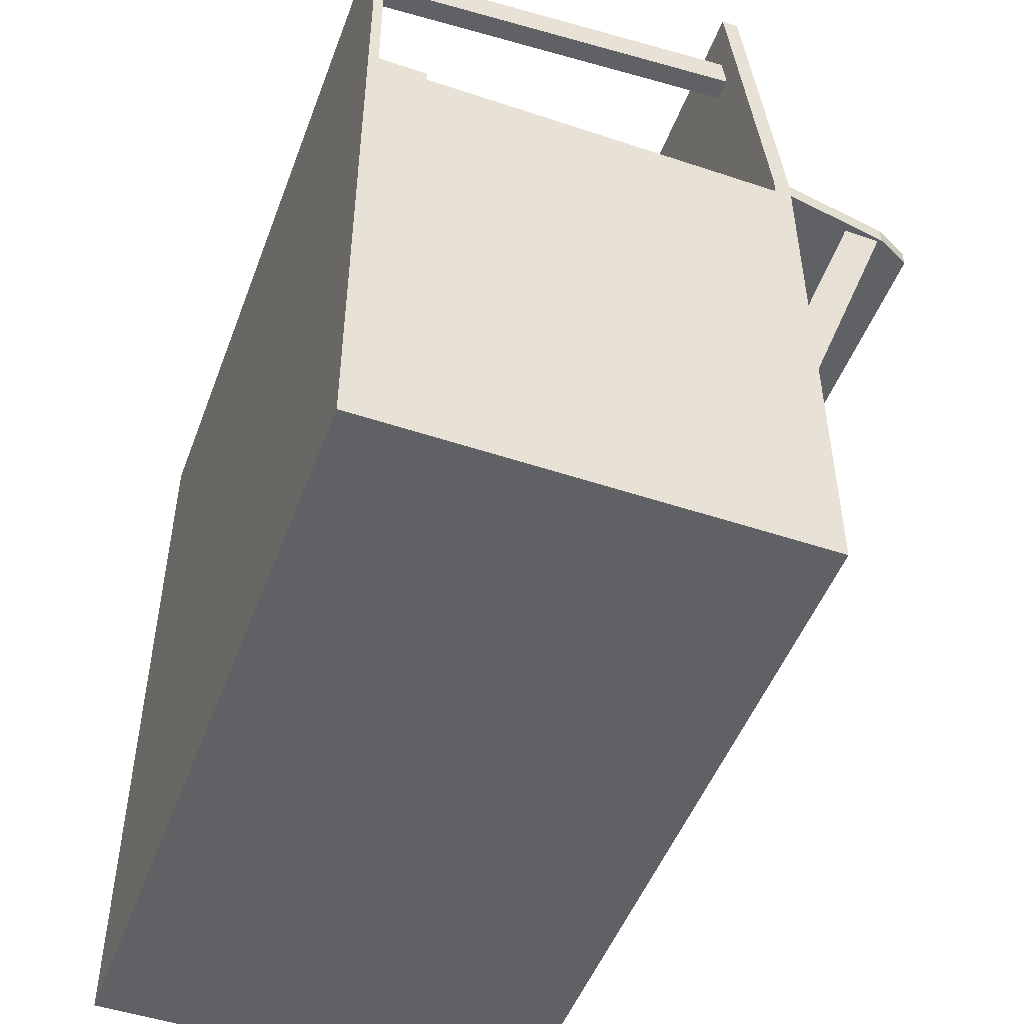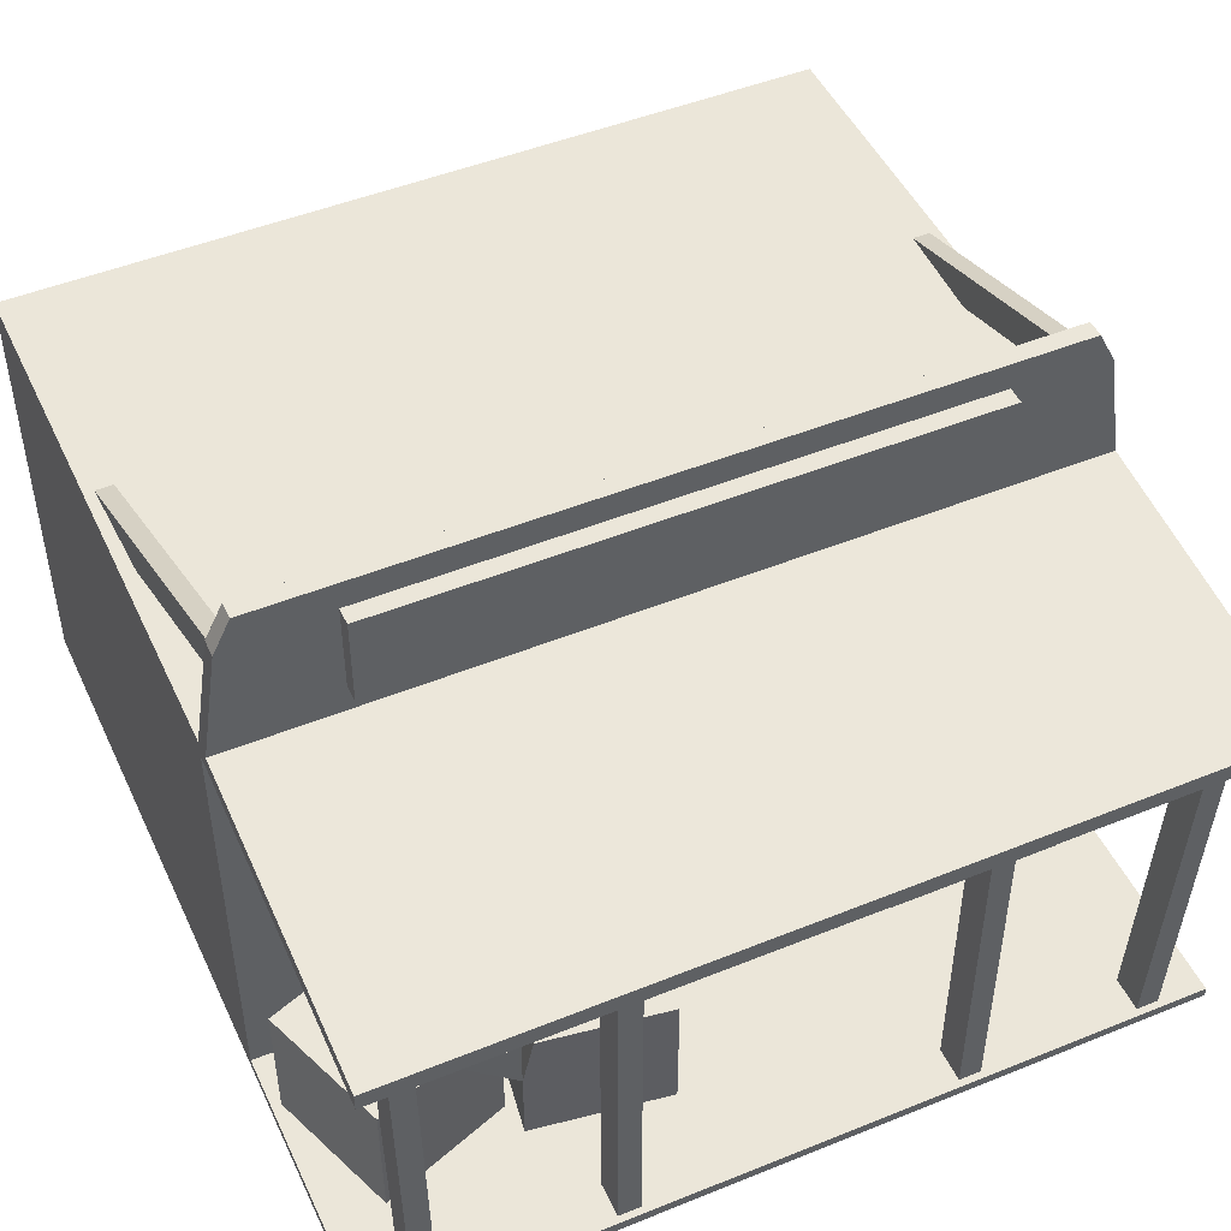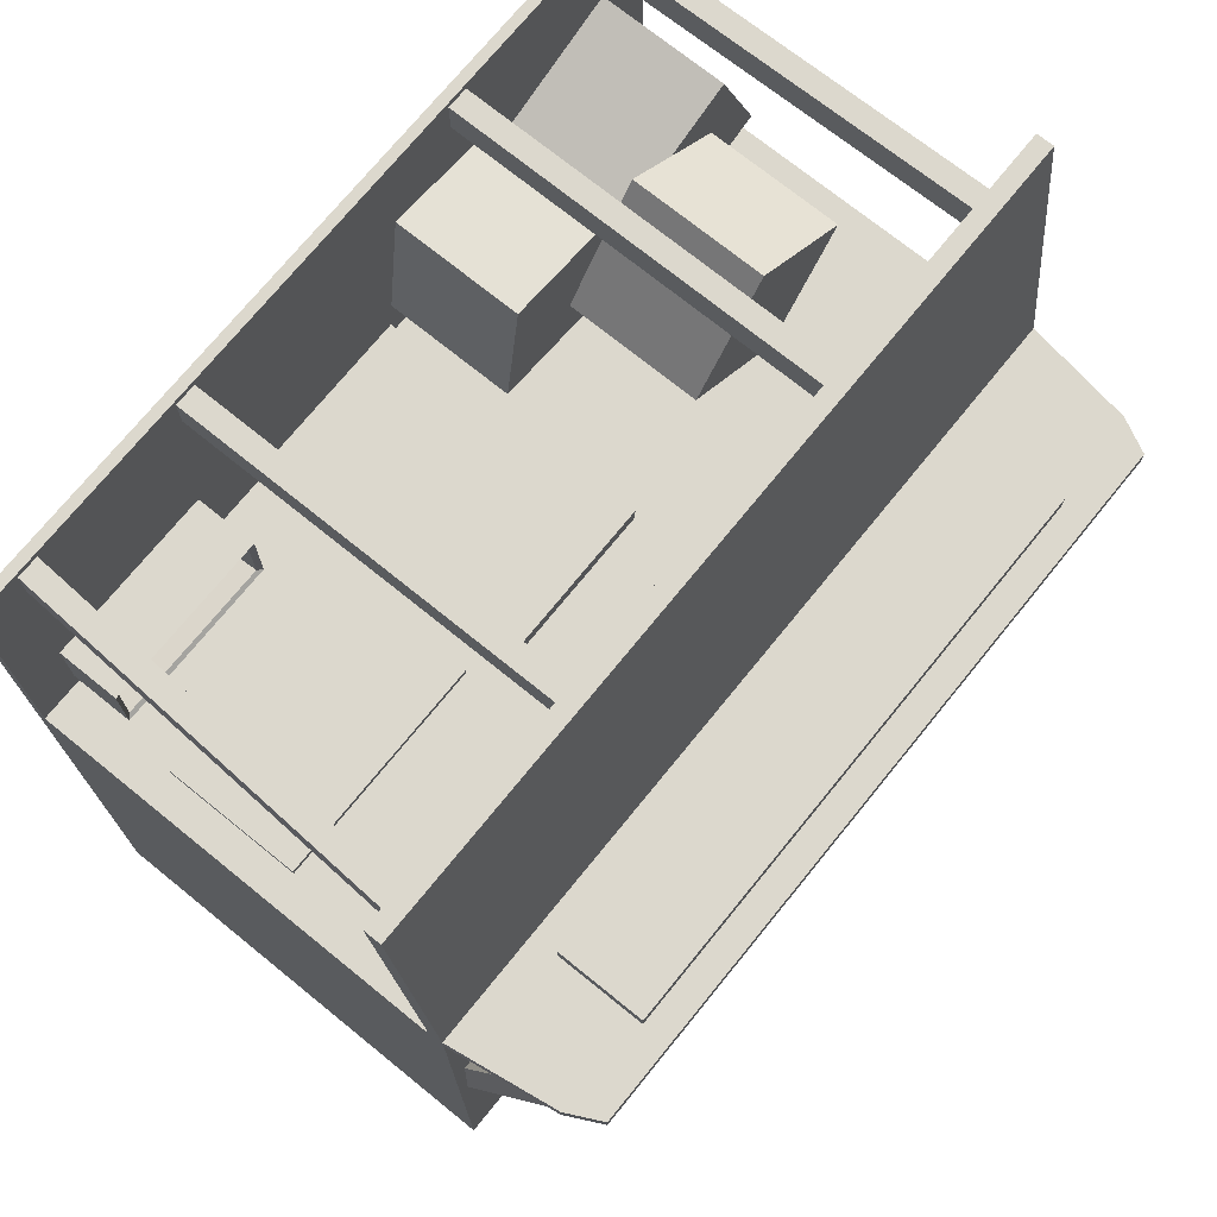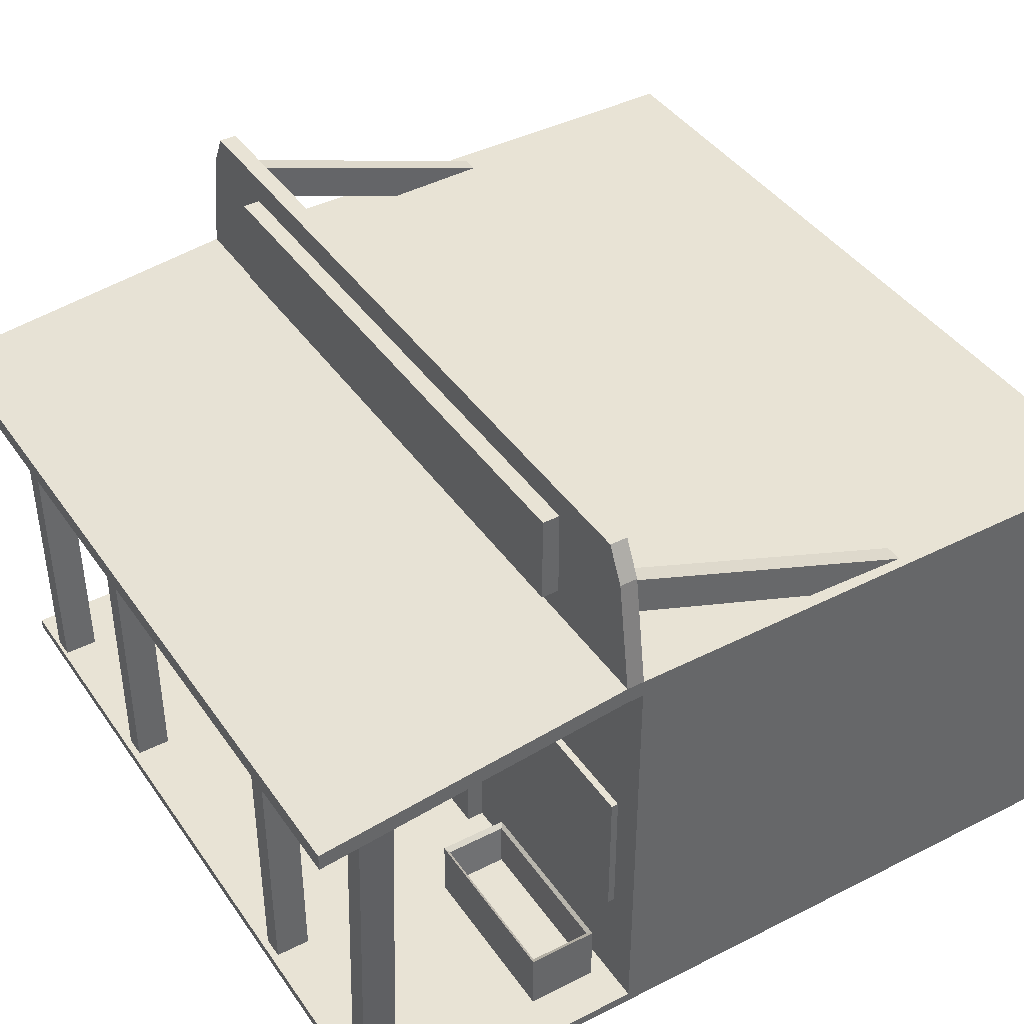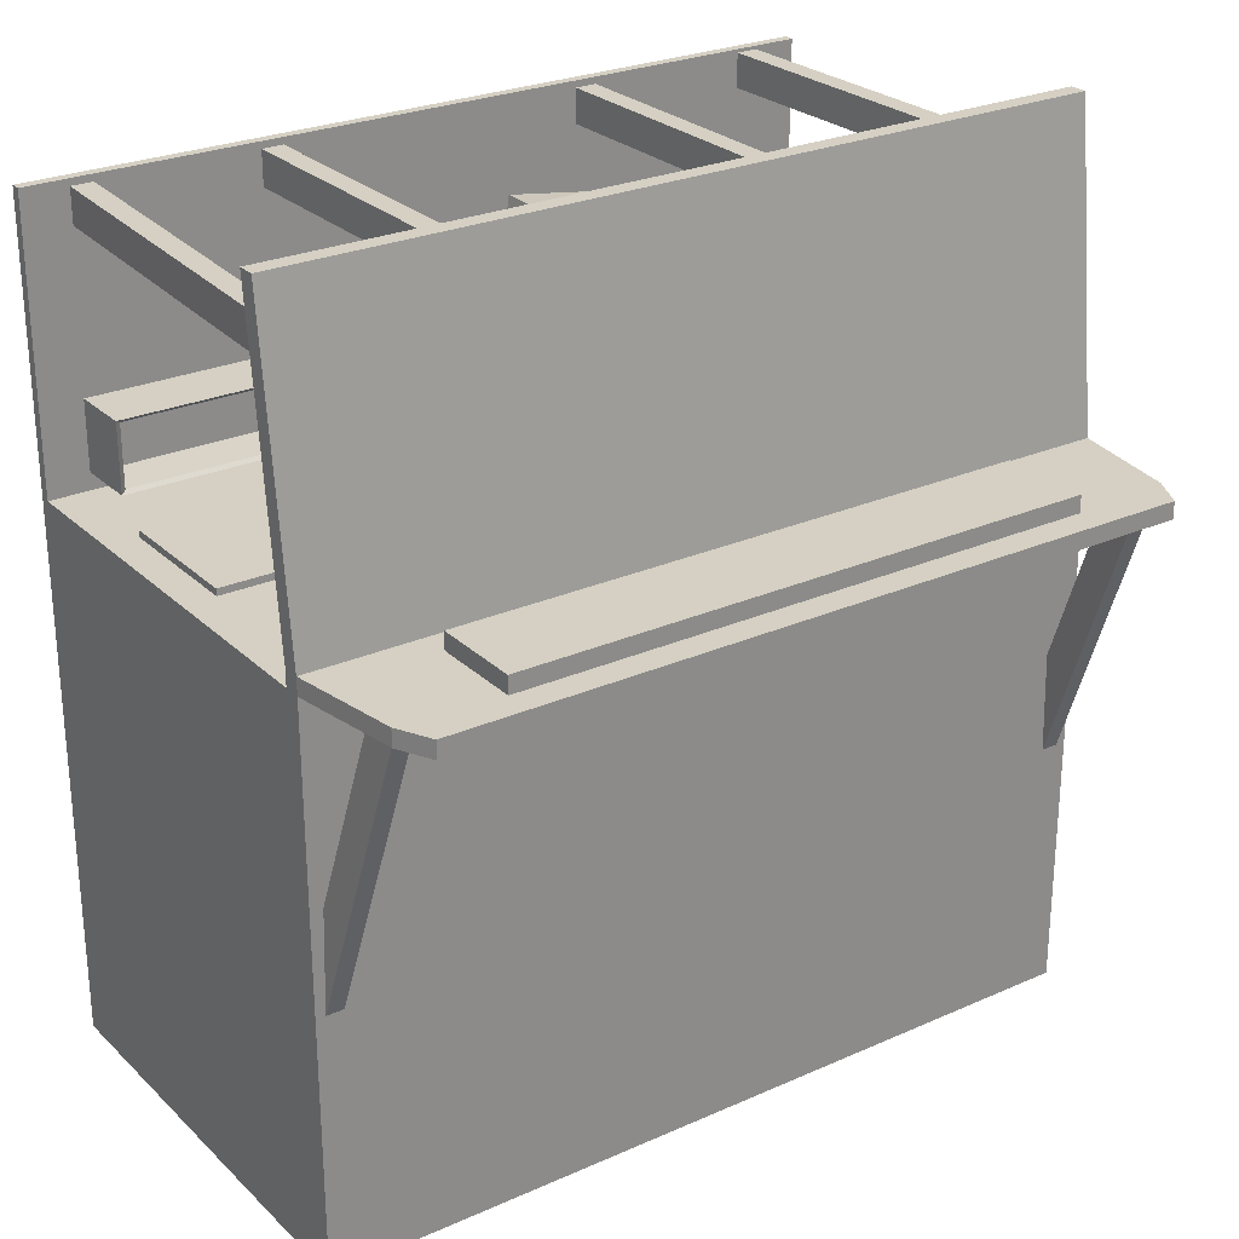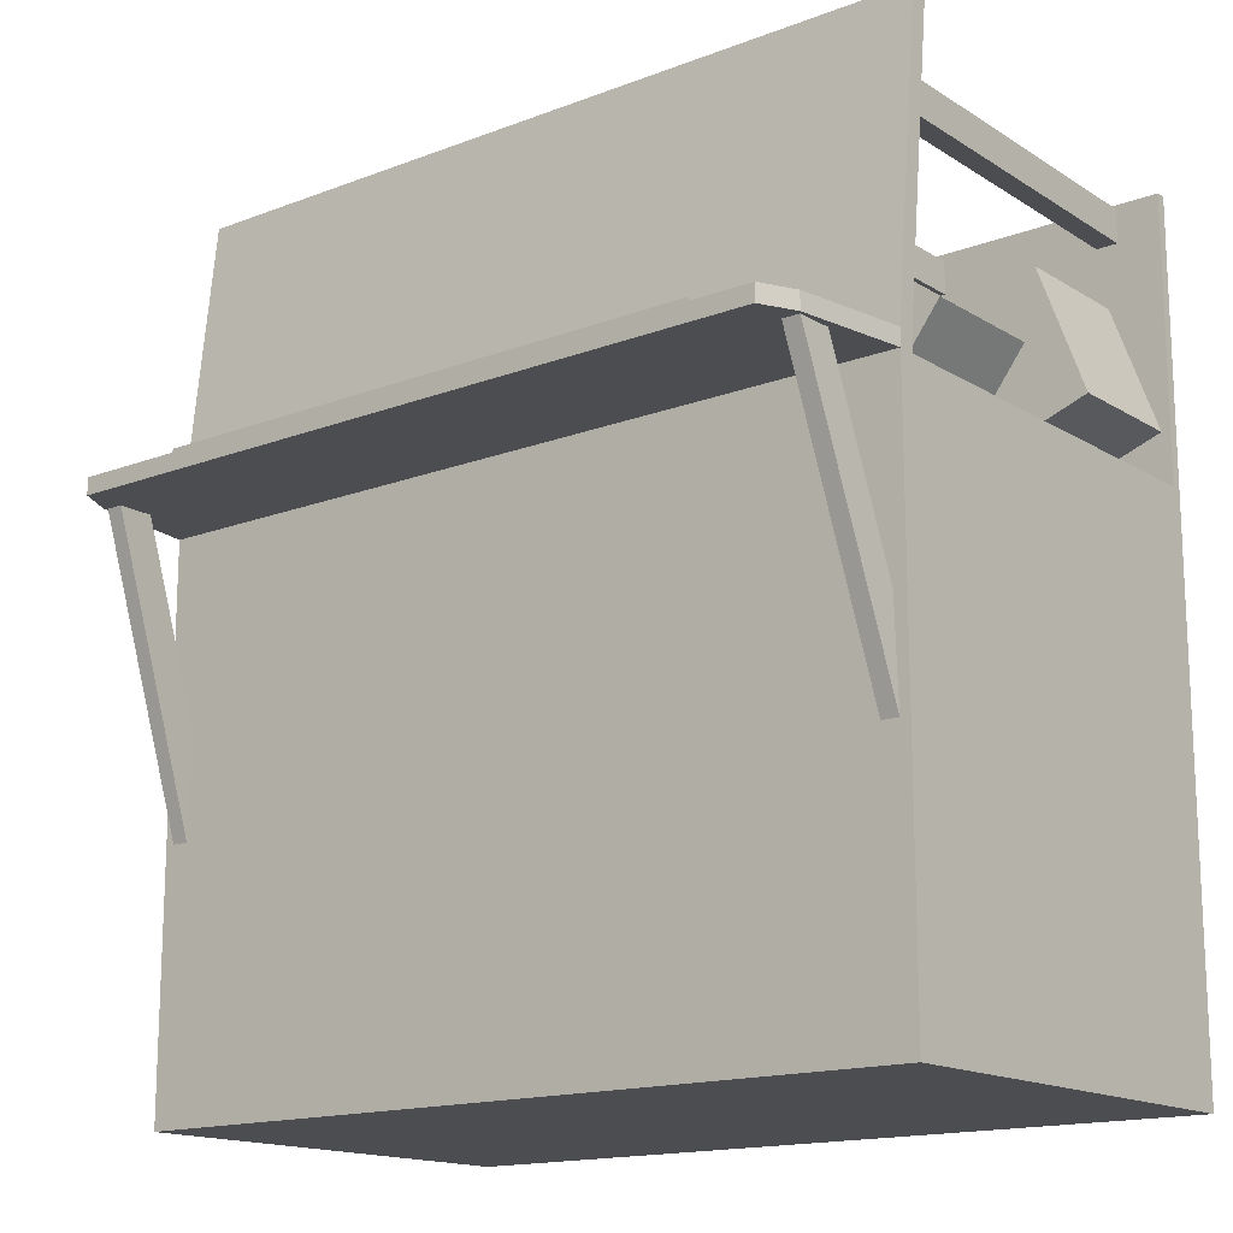
<metadata>
{"format":"obj","ext":"obj","renderer":"f3d","projection":"perspective","resolution":1024,"background":"white","views":[{"elev":-49.6,"azim":69.8,"up":"+Z"},{"elev":48.1,"azim":-24.4,"up":"+Y"},{"elev":72.6,"azim":129.0,"up":"+Z"},{"elev":41.2,"azim":58.4,"up":"+Y"},{"elev":26.4,"azim":145.1,"up":"+Z"},{"elev":-15.7,"azim":-141.4,"up":"+Z"}]}
</metadata>
<code>
o building
v -0.733 0.2742 -1.103
v -0.733 0.2742 -0.1026
v -0.733 -0.4945 -1.103
v -0.733 -0.4945 -0.1026
v 0.7323 0.2742 -1.103
v 0.7323 -0.4945 -1.103
v 0.7323 -0.4945 -0.1026
v -0.733 0.3055 -1.103
v -0.733 0.3055 -0.1026
v 0.7323 0.3055 -1.103
v -0.733 -0.5133 -1.103
v 0.7323 -0.5133 -1.103
v -0.733 -0.5133 -0.1026
v 0.7323 -0.5133 -0.1026
v -0.733 -0.5133 0.4099
v 0.7323 -0.5133 0.4099
v 0.7323 -0.4945 0.4099
v -0.733 -0.4945 0.4099
v -0.733 0.3055 -0.07137
v -0.733 0.2742 -0.07137
v 0.7323 0.2742 -0.07137
v 0.7323 0.3055 -0.07137
v -0.733 0.243 0.4911
v -0.733 0.2117 0.4911
v -0.7017 0.5055 -0.07137
v 0.7011 0.5055 -0.07137
v 0.7011 0.5055 -0.1026
v -0.7017 0.5055 -0.1026
v 0.7323 0.243 0.4911
v 0.7323 0.2117 0.4911
v -0.6705 0.568 -0.07137
v 0.6698 0.568 -0.07137
v 0.6698 0.568 -0.1026
v -0.6705 0.568 -0.1026
v 0.7323 0.3055 -0.1026
v 0.7323 0.2742 -0.1026
f 6 5 36 7
f 13 11 12 14
f 3 1 5 6
f 36 2 4 7
f 2 1 3 4
f 11 13 4 3
f 12 11 3 6
f 14 12 6 7
f 15 16 17 18
f 16 15 13 14
f 17 16 14 7
f 18 17 7 4
f 15 18 4 13
f 35 10 8 9
f 23 24 30 29
f 20 19 9 2
f 21 20 2 36
f 22 21 36 35
f 31 32 33 34
f 24 23 19 20
f 30 24 20 21
f 29 30 21 22
f 23 29 22 19
f 26 25 19 22
f 27 26 22 35
f 28 27 35 9
f 25 28 9 19
f 32 31 25 26
f 33 32 26 27
f 34 33 27 28
f 31 34 28 25
f 1 2 9 8
f 5 1 8 10
f 10 35 36 5
o beams
v 0.2809 0.2273 0.3349
v 0.2809 0.2273 0.3974
v 0.2809 -0.4977 0.3349
v 0.2809 -0.4977 0.3974
v 0.3206 0.2273 0.3349
v 0.3206 0.2273 0.3974
v 0.3206 -0.4977 0.3349
v 0.3206 -0.4977 0.3974
v -0.3153 0.2273 0.3349
v -0.3153 0.2273 0.3974
v -0.3153 -0.4977 0.3349
v -0.3153 -0.4977 0.3974
v -0.2756 0.2273 0.3349
v -0.2756 0.2273 0.3974
v -0.2756 -0.4977 0.3349
v -0.2756 -0.4977 0.3974
v 0.6478 0.2273 0.3349
v 0.6086 -0.4977 0.3349
v 0.6478 0.2273 0.3974
v 0.6086 -0.4977 0.3974
v 0.6875 0.2273 0.3349
v 0.6875 0.2273 0.3974
v 0.6484 -0.4977 0.3349
v 0.6484 -0.4977 0.3974
v -0.6633 0.2273 0.3411
v -0.6535 -0.4977 0.3411
v -0.6633 0.2273 0.4036
v -0.6535 -0.4977 0.4036
v -0.6235 0.2273 0.3411
v -0.6235 0.2273 0.4036
v -0.6138 -0.4977 0.3411
v -0.6138 -0.4977 0.4036
f 38 37 39 40
f 43 41 42 44
f 40 39 43 44
f 39 37 41 43
f 42 38 40 44
f 46 45 47 48
f 51 49 50 52
f 48 47 51 52
f 47 45 49 51
f 50 46 48 52
f 55 53 54 56
f 59 57 58 60
f 56 54 59 60
f 54 53 57 59
f 58 55 56 60
f 63 61 62 64
f 67 65 66 68
f 64 62 67 68
f 62 61 65 67
f 66 63 64 68
o door
v -0.09375 0.005469 -0.1026
v -0.09375 0.005469 -0.07137
v -0.09375 -0.4945 -0.1026
v -0.09375 -0.4945 -0.07137
v 0.2188 0.005469 -0.1026
v 0.2188 0.005469 -0.07137
v 0.2188 -0.4945 -0.1026
v 0.2188 -0.4945 -0.07137
f 70 69 71 72
f 75 73 74 76
f 73 69 70 74
f 72 71 75 76
f 71 69 73 75
f 74 70 72 76
o sign_support_1
v -0.6656 0.4402 -0.08097
v -0.6656 0.4989 -0.1023
v -0.6844 0.2393 -0.633
v -0.6844 0.298 -0.6544
v -0.6969 0.4402 -0.08097
v -0.6969 0.4989 -0.1023
v -0.7156 0.2393 -0.633
v -0.7156 0.298 -0.6544
f 78 77 79 80
f 83 81 82 84
f 81 77 78 82
f 80 79 83 84
f 79 77 81 83
f 82 78 80 84
o sign_support_2
v 0.6656 0.4402 -0.08097
v 0.6656 0.4989 -0.1023
v 0.6844 0.2393 -0.633
v 0.6844 0.298 -0.6544
v 0.6969 0.4402 -0.08097
v 0.6969 0.4989 -0.1023
v 0.7156 0.2393 -0.633
v 0.7156 0.298 -0.6544
f 87 85 86 88
f 90 89 91 92
f 86 85 89 90
f 91 87 88 92
f 89 85 87 91
f 88 86 90 92
o front_sign
v 0.525 0.518 -0.04012
v 0.525 0.518 -0.07137
v 0.525 0.3555 -0.04012
v 0.525 0.3555 -0.07137
v -0.5187 0.518 -0.04012
v -0.5187 0.518 -0.07137
v -0.5187 0.3555 -0.04012
v -0.5187 0.3555 -0.07137
f 94 93 95 96
f 99 97 98 100
f 97 93 94 98
f 96 95 99 100
f 95 93 97 99
f 98 94 96 100
o display_crate_1
v -0.396 -0.257 0.144
v -0.4815 -0.257 -0.09096
v -0.396 -0.507 0.144
v -0.4815 -0.507 -0.09096
v -0.631 -0.257 0.2295
v -0.7165 -0.257 -0.005452
v -0.631 -0.507 0.2295
v -0.7165 -0.507 -0.005452
f 102 101 103 104
f 107 105 106 108
f 105 101 102 106
f 104 103 107 108
f 103 101 105 107
f 106 102 104 108
o display_crate_2
v -0.1386 -0.257 0.2364
v -0.1016 -0.257 -0.01089
v -0.1386 -0.507 0.2364
v -0.1016 -0.507 -0.01089
v -0.3859 -0.257 0.1994
v -0.3489 -0.257 -0.04785
v -0.3859 -0.507 0.1994
v -0.3489 -0.507 -0.04785
f 110 109 111 112
f 115 113 114 116
f 113 109 110 114
f 112 111 115 116
f 111 109 113 115
f 114 110 112 116
o display_crate_3
v -0.256 -0.007031 0.05868
v -0.4543 -0.007031 -0.09351
v -0.256 -0.257 0.05868
v -0.4543 -0.257 -0.09351
v -0.4082 -0.007031 0.257
v -0.6065 -0.007031 0.1048
v -0.4082 -0.257 0.257
v -0.6065 -0.257 0.1048
f 118 117 119 120
f 123 121 122 124
f 121 117 118 122
f 120 119 123 124
f 119 117 121 123
f 122 118 120 124
o sale_sign
v 0.675 -0.03828 -0.09012
v 0.675 -0.03828 -0.1214
v 0.675 -0.2883 -0.09012
v 0.675 -0.2883 -0.1214
v 0.2688 -0.03828 -0.09012
v 0.2688 -0.03828 -0.1214
v 0.2688 -0.2883 -0.09012
v 0.2688 -0.2883 -0.1214
f 126 125 127 128
f 131 129 130 132
f 129 125 126 130
f 128 127 131 132
f 127 125 129 131
f 130 126 128 132
o tool_bin
v 0.6562 -0.382 0.05363
v 0.6562 -0.382 -0.07137
v 0.6562 -0.507 0.05363
v 0.6562 -0.507 -0.07137
v 0.3438 -0.382 0.05363
v 0.3438 -0.382 -0.07137
v 0.3438 -0.507 0.05363
v 0.3438 -0.507 -0.07137
v 0.6469 -0.3883 0.04738
v 0.6469 -0.3883 -0.06512
v 0.3531 -0.3883 0.04738
v 0.3531 -0.3883 -0.06512
v 0.6422 -0.4695 0.04426
v 0.6422 -0.4695 -0.06199
v 0.3578 -0.4695 0.04426
v 0.3578 -0.4695 -0.06199
f 134 133 135 136
f 139 137 138 140
f 147 145 146 148
f 136 135 139 140
f 135 133 137 139
f 138 134 136 140
f 141 143 137 133
f 142 141 133 134
f 144 142 134 138
f 143 144 138 137
f 145 147 143 141
f 146 145 141 142
f 148 146 142 144
f 147 148 144 143

</code>
